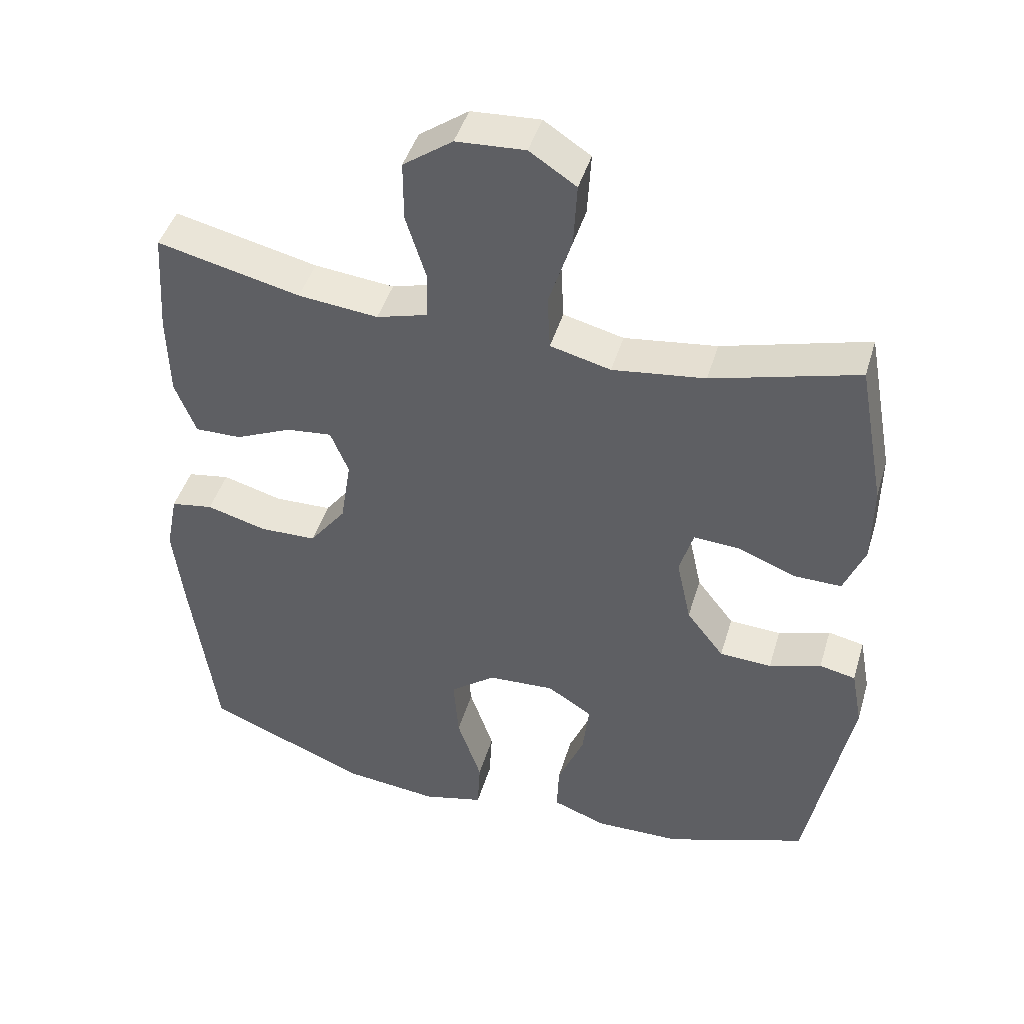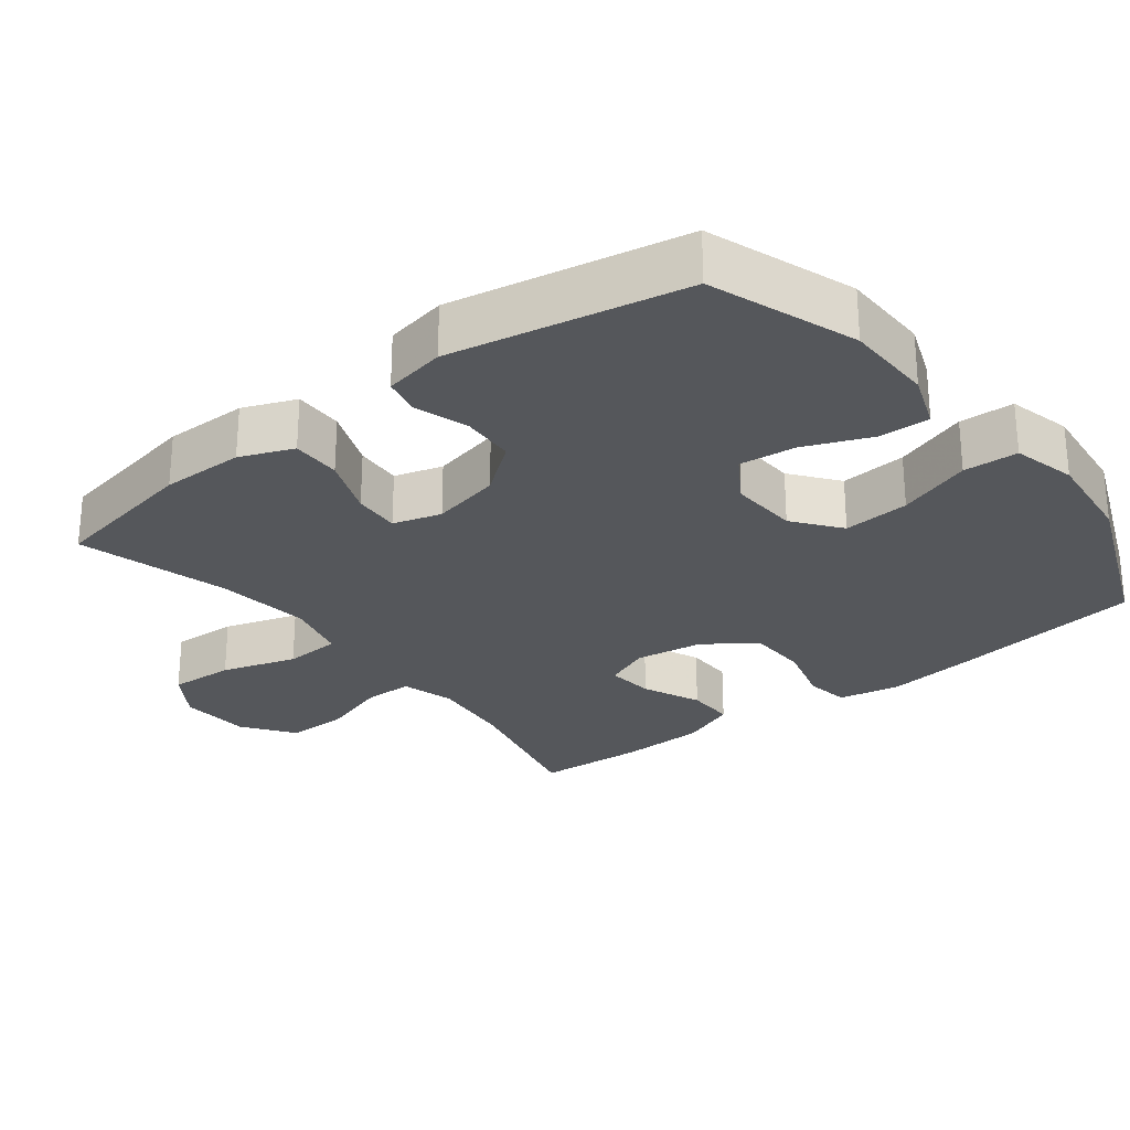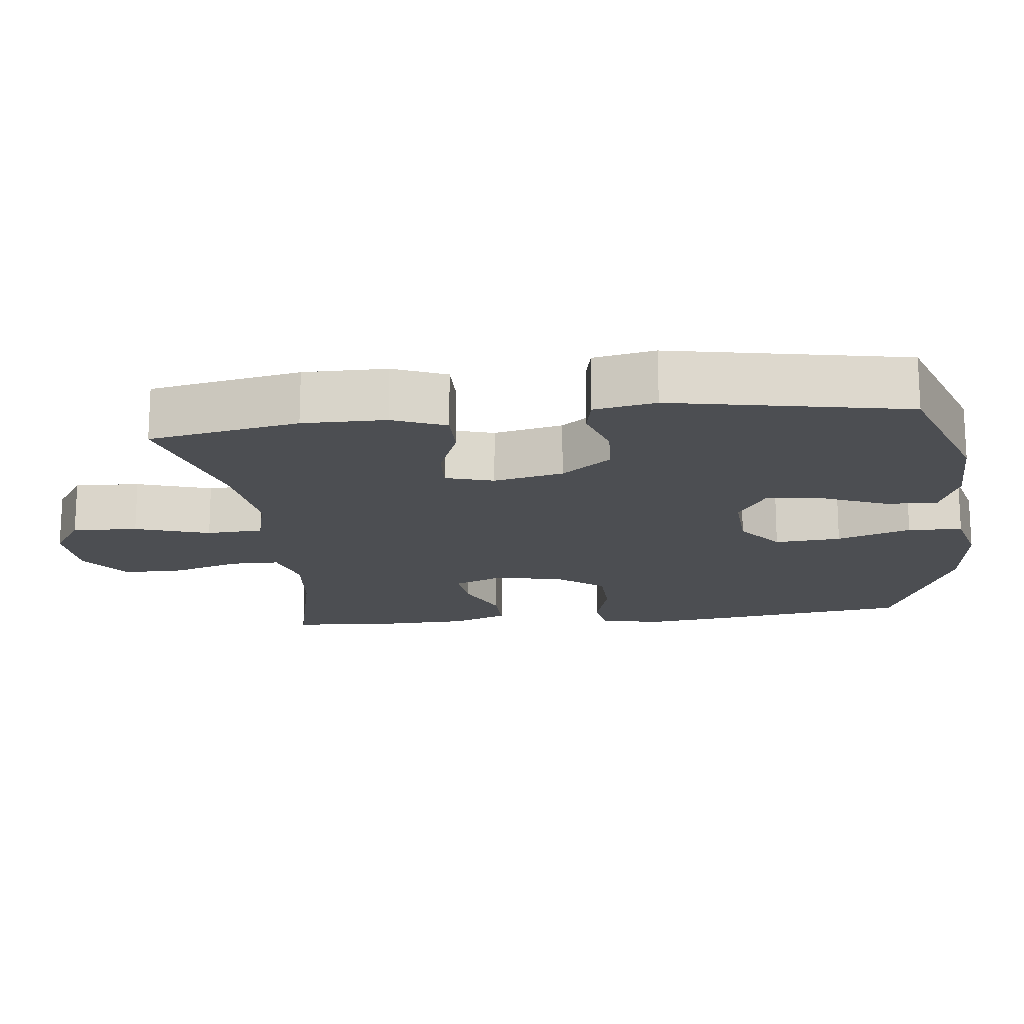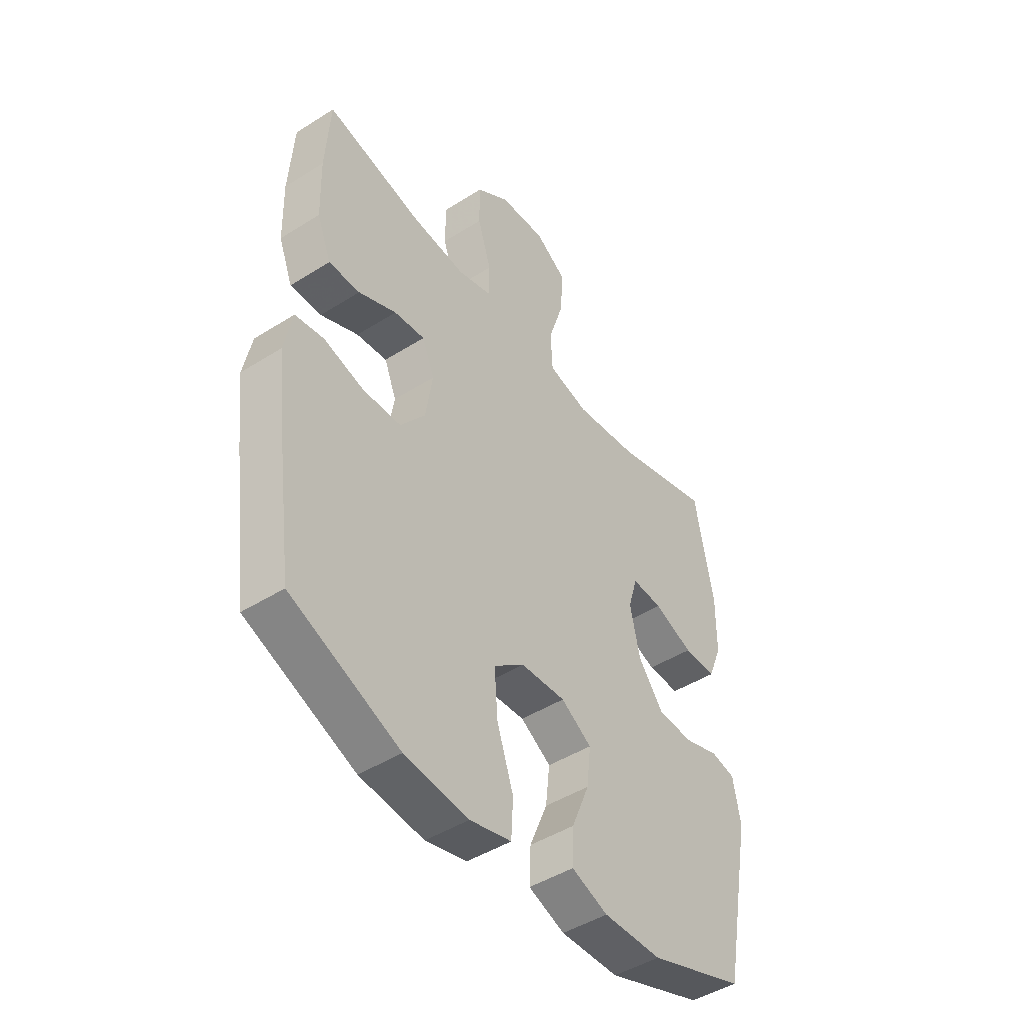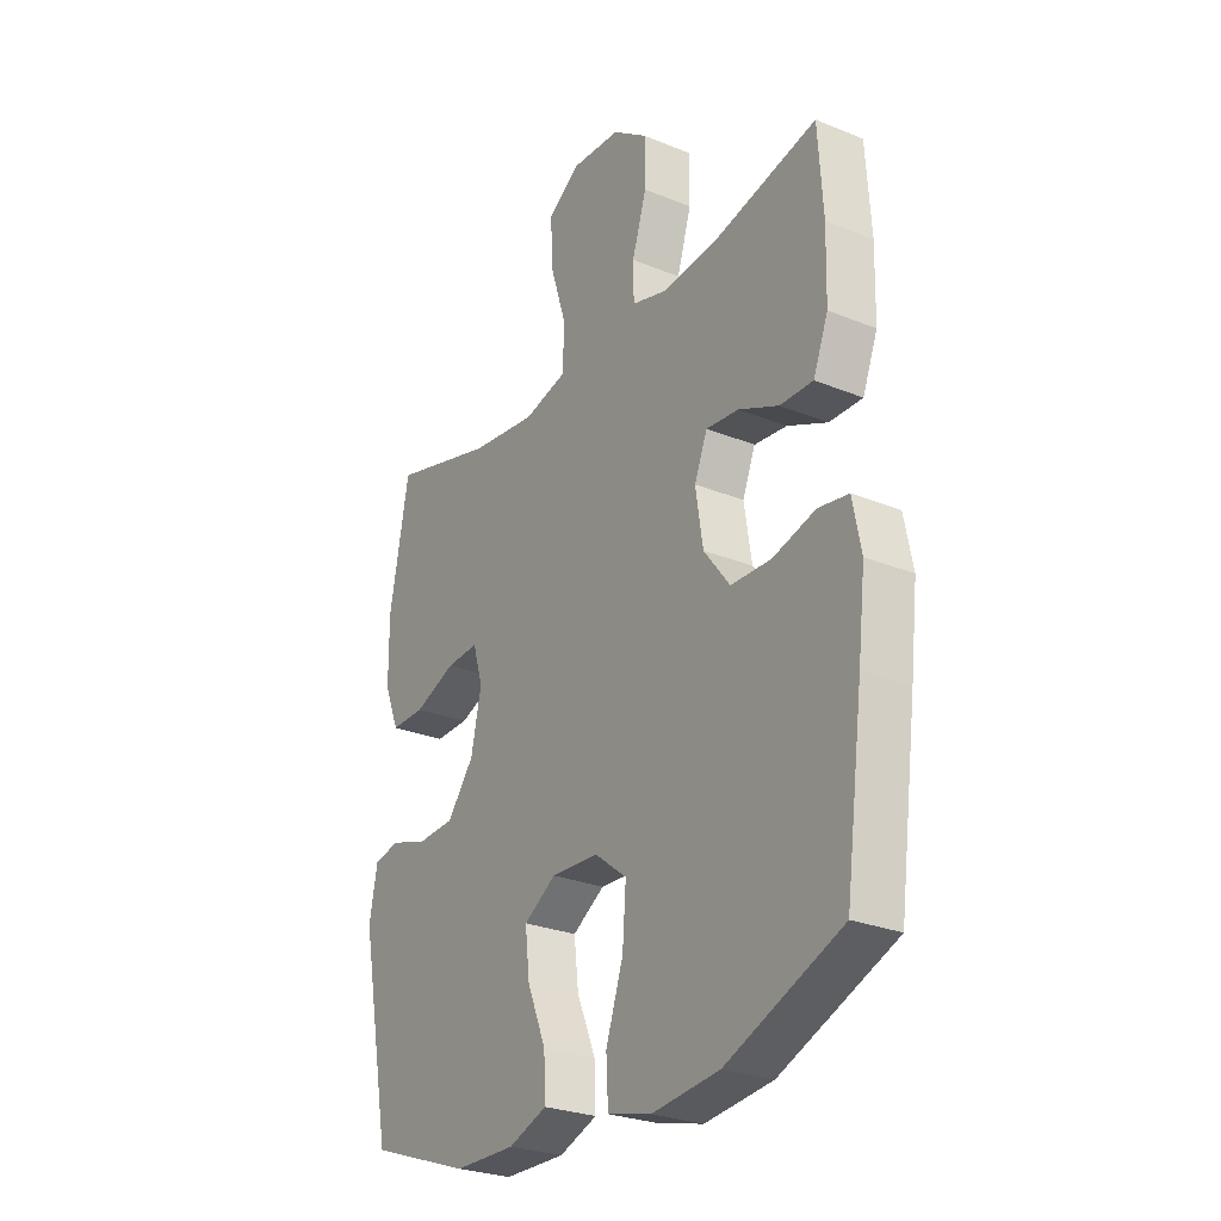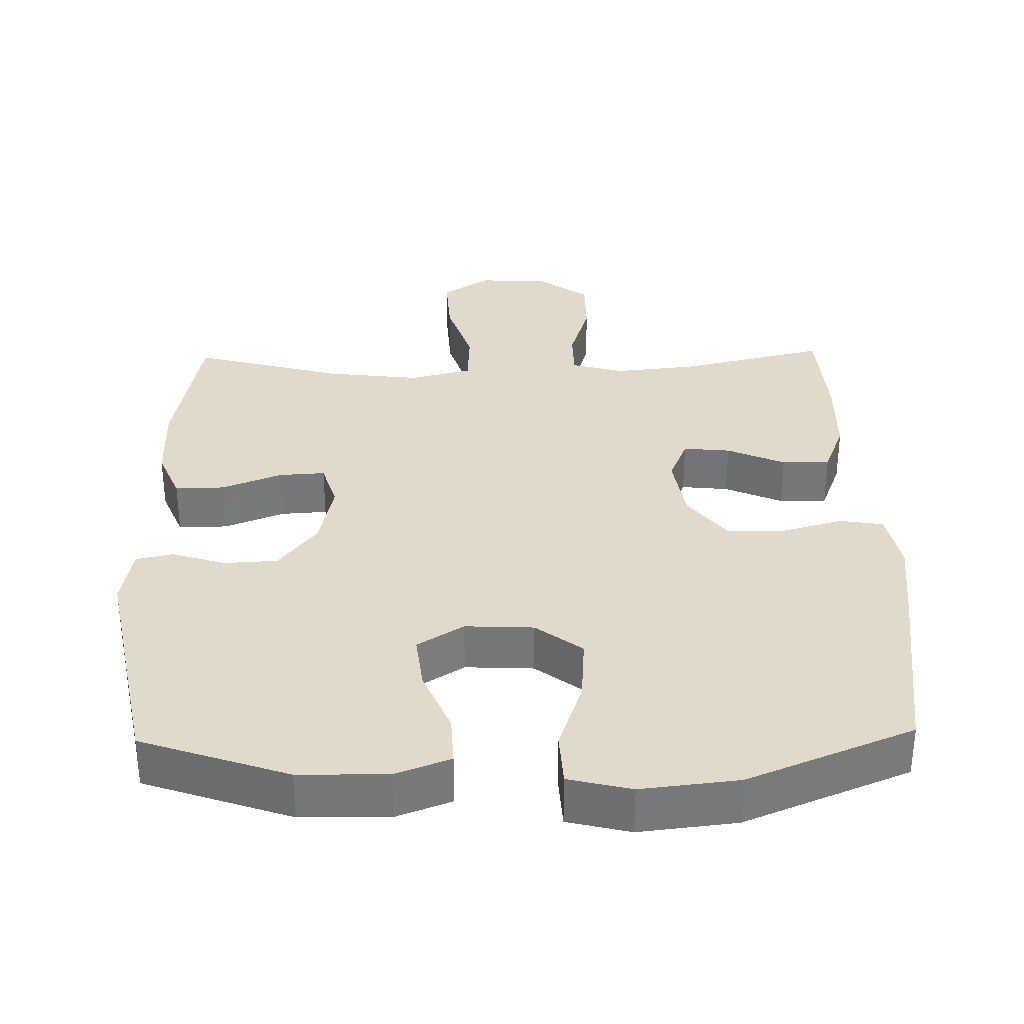
<metadata>
{"format":"obj","ext":"obj","renderer":"f3d","projection":"perspective","resolution":1024,"background":"white","views":[{"elev":44.6,"azim":16.3,"up":"+Z"},{"elev":-27.0,"azim":128.0,"up":"+Y"},{"elev":-17.0,"azim":96.7,"up":"+Y"},{"elev":-46.1,"azim":-54.1,"up":"+Z"},{"elev":-26.9,"azim":-122.4,"up":"+Z"},{"elev":33.1,"azim":178.7,"up":"+Y"}]}
</metadata>
<code>
v 0.5 0.07 -0.5
v 0.295 0.07 -0.572
v 0.171 0.07 -0.574
v 0.094 0.07 -0.545
v 0.097 0.07 -0.473
v 0.135 0.07 -0.381
v 0.144 0.07 -0.302
v 0.079 0.07 -0.261
v -0.017 0.07 -0.266
v -0.082 0.07 -0.316
v -0.075 0.07 -0.409
v -0.04 0.07 -0.512
v -0.044 0.07 -0.588
v -0.132 0.07 -0.61
v -0.268 0.07 -0.595
v -0.5 0.07 -0.5
v -0.536 0.07 -0.235
v -0.551 0.07 -0.107
v -0.534 0.07 -0.021
v -0.473 0.07 -0.011
v -0.387 0.07 -0.035
v -0.305 0.07 -0.033
v -0.252 0.07 0.036
v -0.237 0.07 0.132
v -0.263 0.07 0.196
v -0.329 0.07 0.189
v -0.41 0.07 0.153
v -0.477 0.07 0.152
v -0.507 0.07 0.229
v -0.51 0.07 0.35
v -0.5 0.07 0.5
v -0.294 0.07 0.452
v -0.179 0.07 0.44
v -0.105 0.07 0.461
v -0.104 0.07 0.529
v -0.133 0.07 0.622
v -0.133 0.07 0.708
v -0.062 0.07 0.759
v 0.037 0.07 0.765
v 0.104 0.07 0.721
v 0.099 0.07 0.63
v 0.066 0.07 0.526
v 0.07 0.07 0.447
v 0.157 0.07 0.425
v 0.29 0.07 0.442
v 0.5 0.07 0.5
v 0.539 0.07 0.29
v 0.538 0.07 0.174
v 0.508 0.07 0.1
v 0.439 0.07 0.101
v 0.355 0.07 0.134
v 0.29 0.07 0.138
v 0.27 0.07 0.071
v 0.291 0.07 -0.026
v 0.345 0.07 -0.096
v 0.42 0.07 -0.1
v 0.495 0.07 -0.076
v 0.547 0.07 -0.087
v 0.563 0.07 -0.173
v 0.5 0 -0.5
v 0.295 0 -0.572
v 0.171 0 -0.574
v 0.094 0 -0.545
v 0.097 0 -0.473
v 0.135 0 -0.381
v 0.144 0 -0.302
v 0.079 0 -0.261
v -0.017 0 -0.266
v -0.082 0 -0.316
v -0.075 0 -0.409
v -0.04 0 -0.512
v -0.044 0 -0.588
v -0.132 0 -0.61
v -0.268 0 -0.595
v -0.5 0 -0.5
v -0.536 0 -0.235
v -0.551 0 -0.107
v -0.534 0 -0.021
v -0.473 0 -0.011
v -0.387 0 -0.035
v -0.305 0 -0.033
v -0.252 0 0.036
v -0.237 0 0.132
v -0.263 0 0.196
v -0.329 0 0.189
v -0.41 0 0.153
v -0.477 0 0.152
v -0.507 0 0.229
v -0.51 0 0.35
v -0.5 0 0.5
v -0.294 0 0.452
v -0.179 0 0.44
v -0.105 0 0.461
v -0.104 0 0.529
v -0.133 0 0.622
v -0.133 0 0.708
v -0.062 0 0.759
v 0.037 0 0.765
v 0.104 0 0.721
v 0.099 0 0.63
v 0.066 0 0.526
v 0.07 0 0.447
v 0.157 0 0.425
v 0.29 0 0.442
v 0.5 0 0.5
v 0.539 0 0.29
v 0.538 0 0.174
v 0.508 0 0.1
v 0.439 0 0.101
v 0.355 0 0.134
v 0.29 0 0.138
v 0.27 0 0.071
v 0.291 0 -0.026
v 0.345 0 -0.096
v 0.42 0 -0.1
v 0.495 0 -0.076
v 0.547 0 -0.087
v 0.563 0 -0.173
f 56 57 58 59
f 55 56 59 1
f 54 55 1 2
f 53 54 2 3
f 48 49 50 51
f 48 51 52
f 45 46 47 48
f 44 45 48 52
f 43 44 52 53
f 39 40 41 42
f 39 42 43
f 38 39 43
f 35 36 37 38
f 34 35 38 43
f 33 34 43 53
f 29 30 31 32
f 26 27 28 29
f 25 26 29 32
f 24 25 32 33
f 18 19 20 21
f 18 21 22
f 17 18 22
f 16 17 22
f 15 16 22 23
f 11 12 13 14
f 10 11 14 15
f 3 4 5 6
f 3 6 7
f 53 3 7
f 33 53 7 8
f 24 33 8 9
f 10 15 23 24
f 9 10 24
f 118 117 116 115
f 60 118 115 114
f 61 60 114 113
f 62 61 113 112
f 110 109 108 107
f 111 110 107
f 107 106 105 104
f 111 107 104 103
f 112 111 103 102
f 101 100 99 98
f 102 101 98
f 102 98 97
f 97 96 95 94
f 102 97 94 93
f 112 102 93 92
f 91 90 89 88
f 88 87 86 85
f 91 88 85 84
f 92 91 84 83
f 80 79 78 77
f 81 80 77
f 81 77 76
f 81 76 75
f 82 81 75 74
f 73 72 71 70
f 74 73 70 69
f 65 64 63 62
f 66 65 62
f 66 62 112
f 67 66 112 92
f 68 67 92 83
f 83 82 74 69
f 83 69 68
f 1 60 61 2
f 2 61 62 3
f 3 62 63 4
f 4 63 64 5
f 5 64 65 6
f 6 65 66 7
f 7 66 67 8
f 8 67 68 9
f 9 68 69 10
f 10 69 70 11
f 11 70 71 12
f 12 71 72 13
f 13 72 73 14
f 14 73 74 15
f 15 74 75 16
f 16 75 76 17
f 17 76 77 18
f 18 77 78 19
f 19 78 79 20
f 20 79 80 21
f 21 80 81 22
f 22 81 82 23
f 23 82 83 24
f 24 83 84 25
f 25 84 85 26
f 26 85 86 27
f 27 86 87 28
f 28 87 88 29
f 29 88 89 30
f 30 89 90 31
f 31 90 91 32
f 32 91 92 33
f 33 92 93 34
f 34 93 94 35
f 35 94 95 36
f 36 95 96 37
f 37 96 97 38
f 38 97 98 39
f 39 98 99 40
f 40 99 100 41
f 41 100 101 42
f 42 101 102 43
f 43 102 103 44
f 44 103 104 45
f 45 104 105 46
f 46 105 106 47
f 47 106 107 48
f 48 107 108 49
f 49 108 109 50
f 50 109 110 51
f 51 110 111 52
f 52 111 112 53
f 53 112 113 54
f 54 113 114 55
f 55 114 115 56
f 56 115 116 57
f 57 116 117 58
f 58 117 118 59
f 59 118 60 1

</code>
